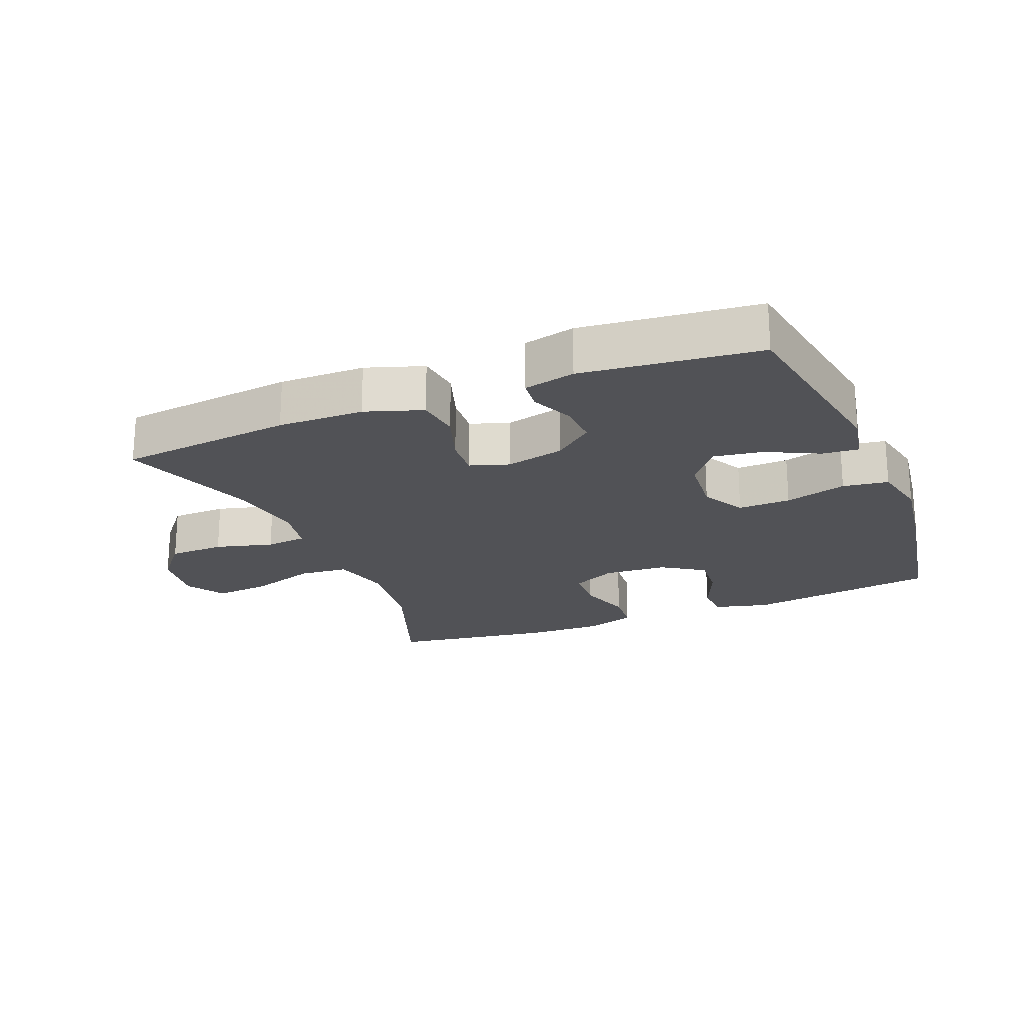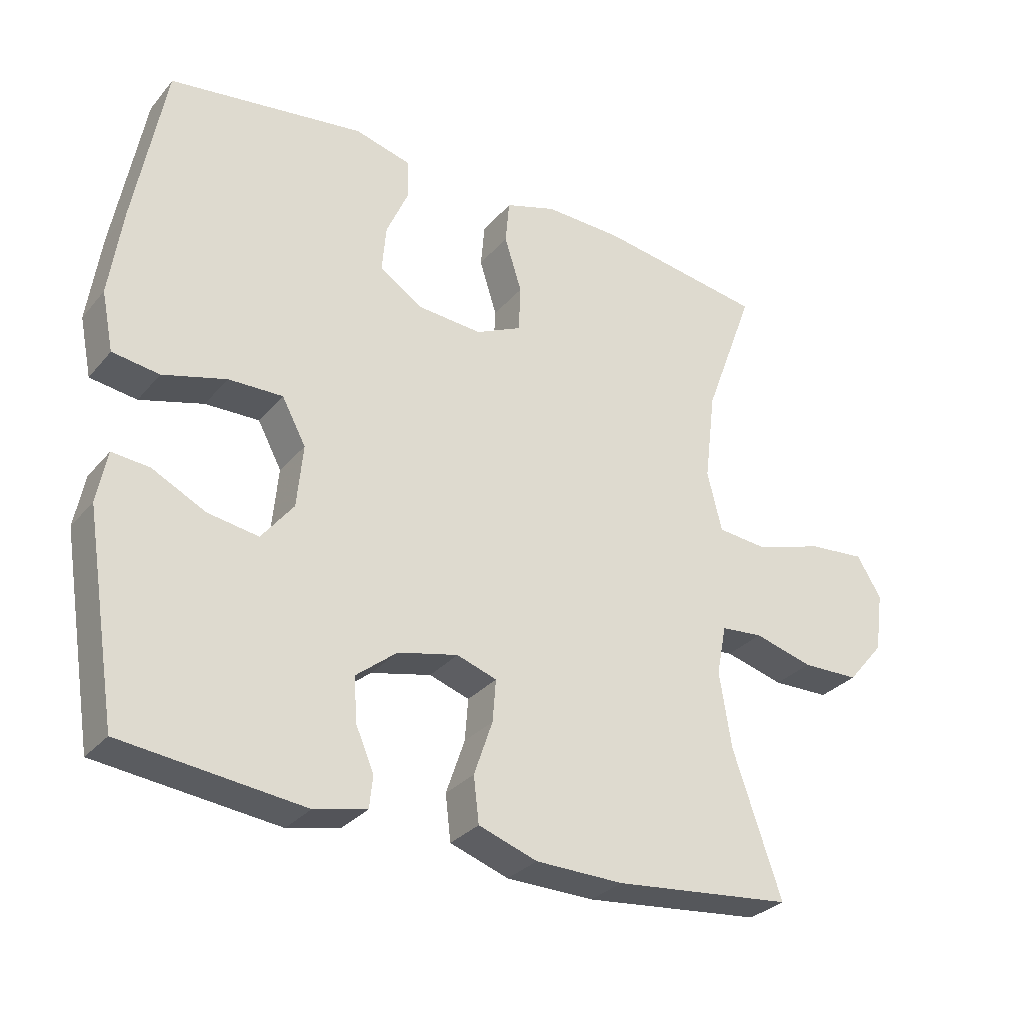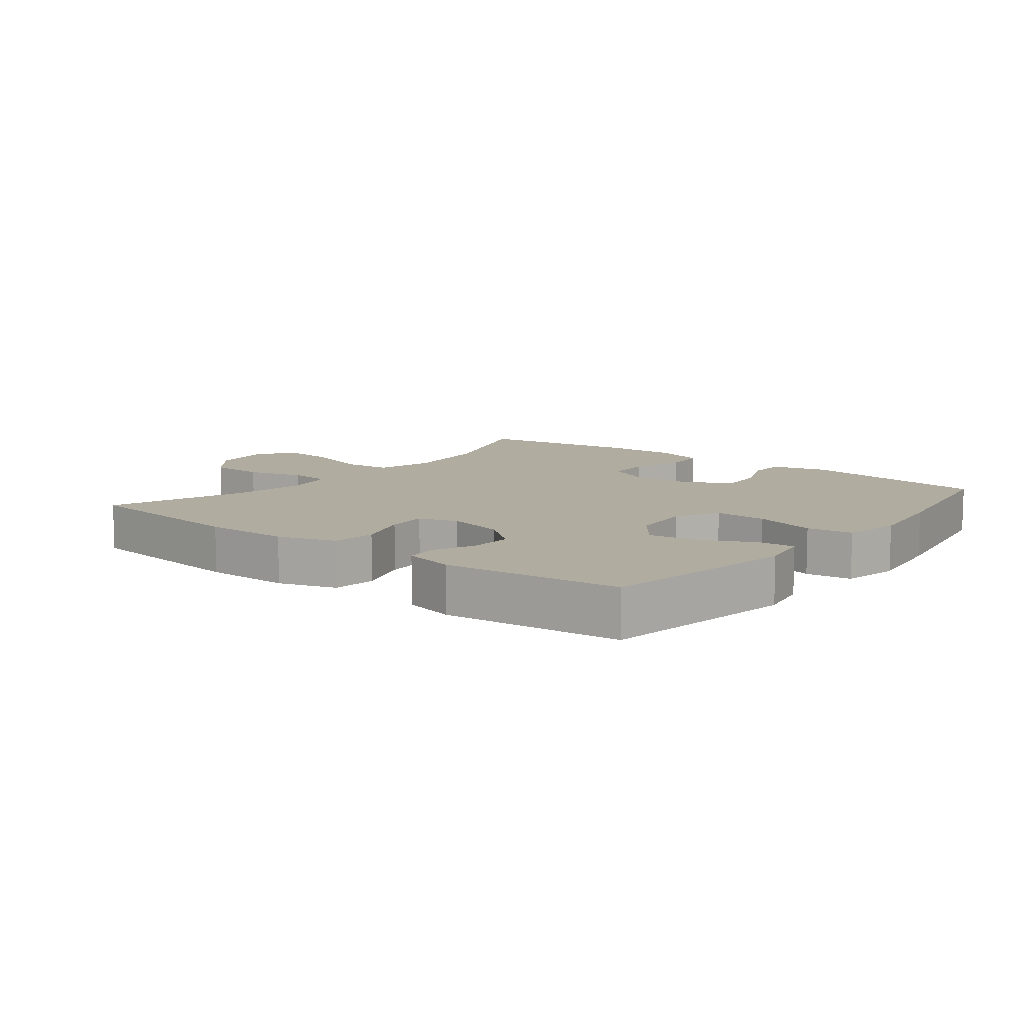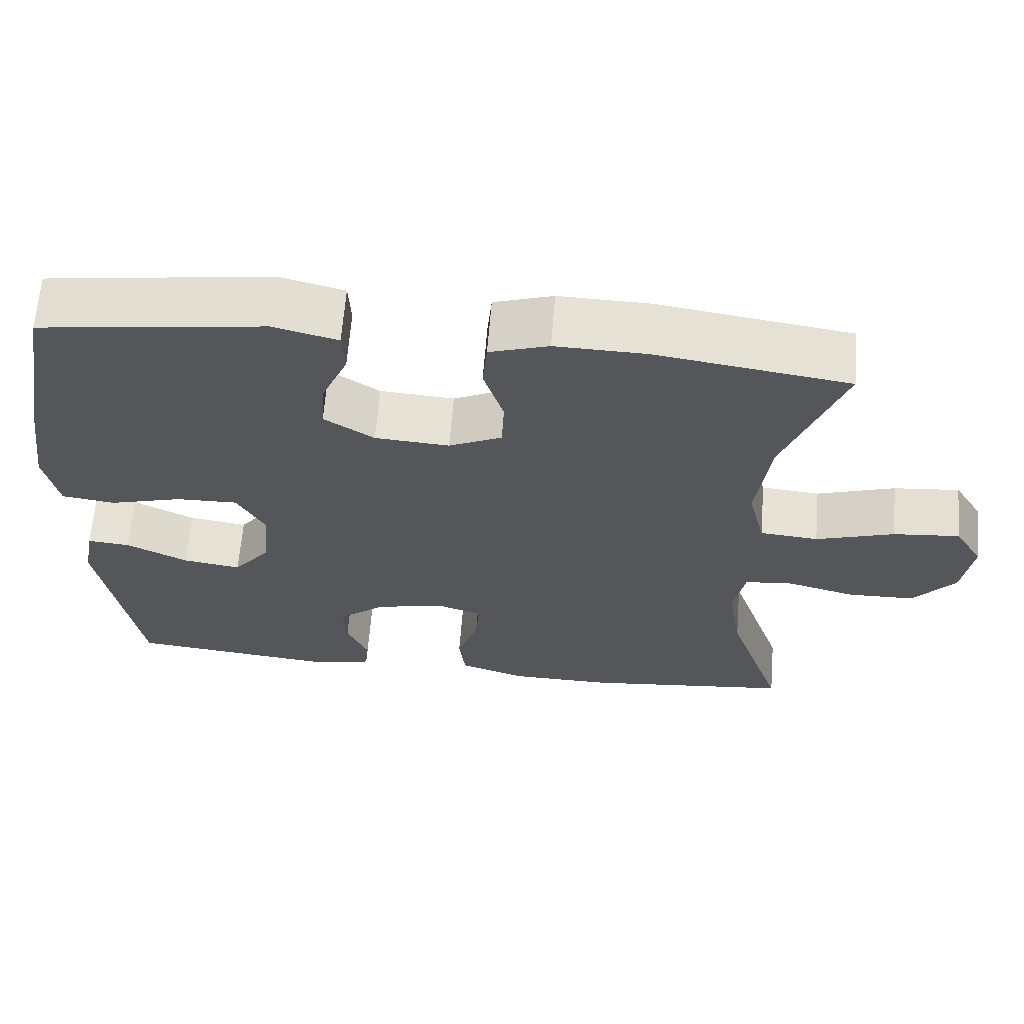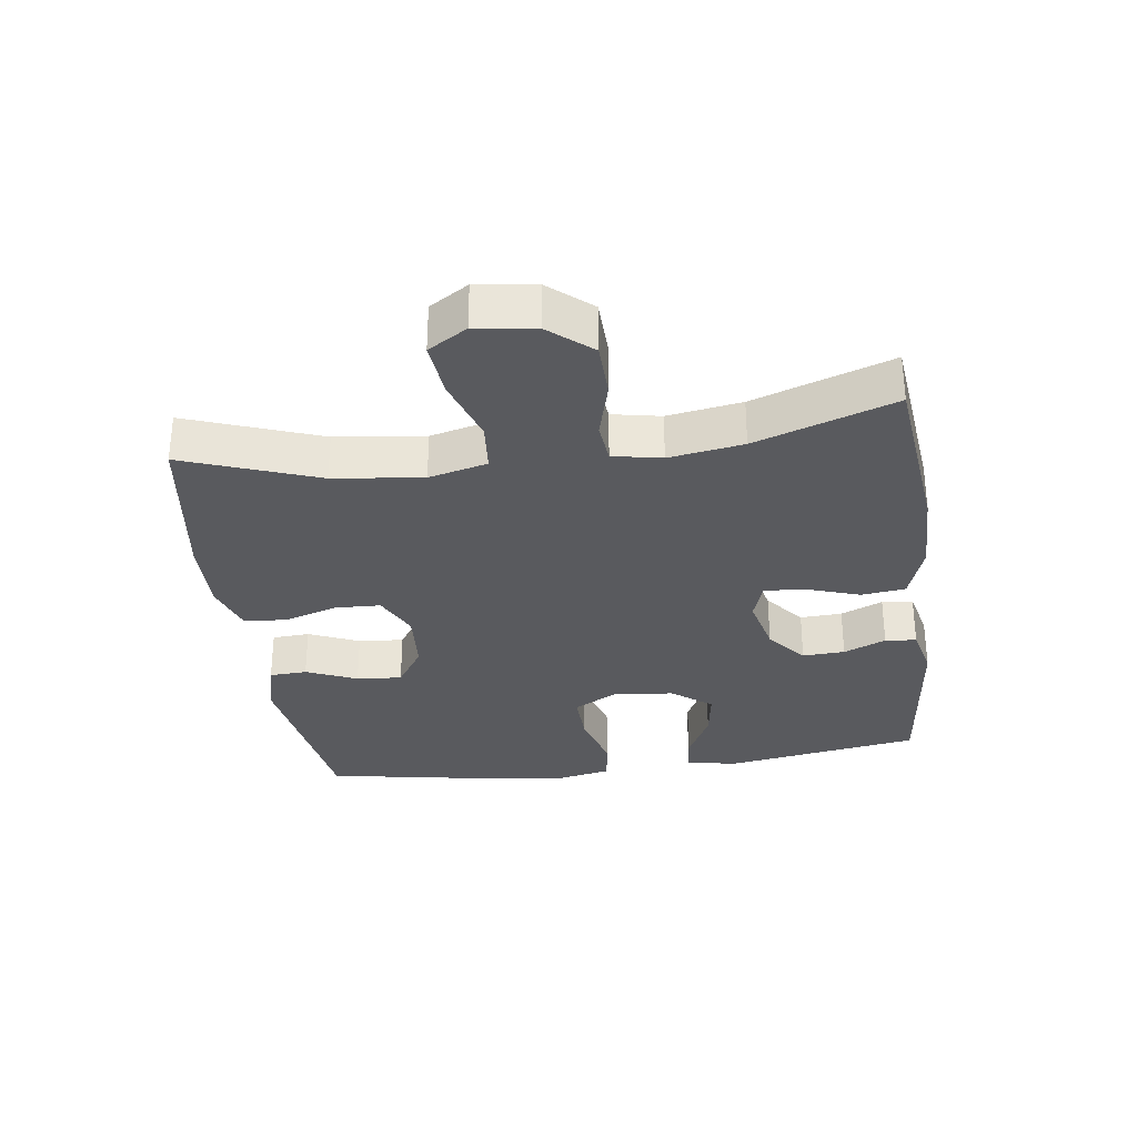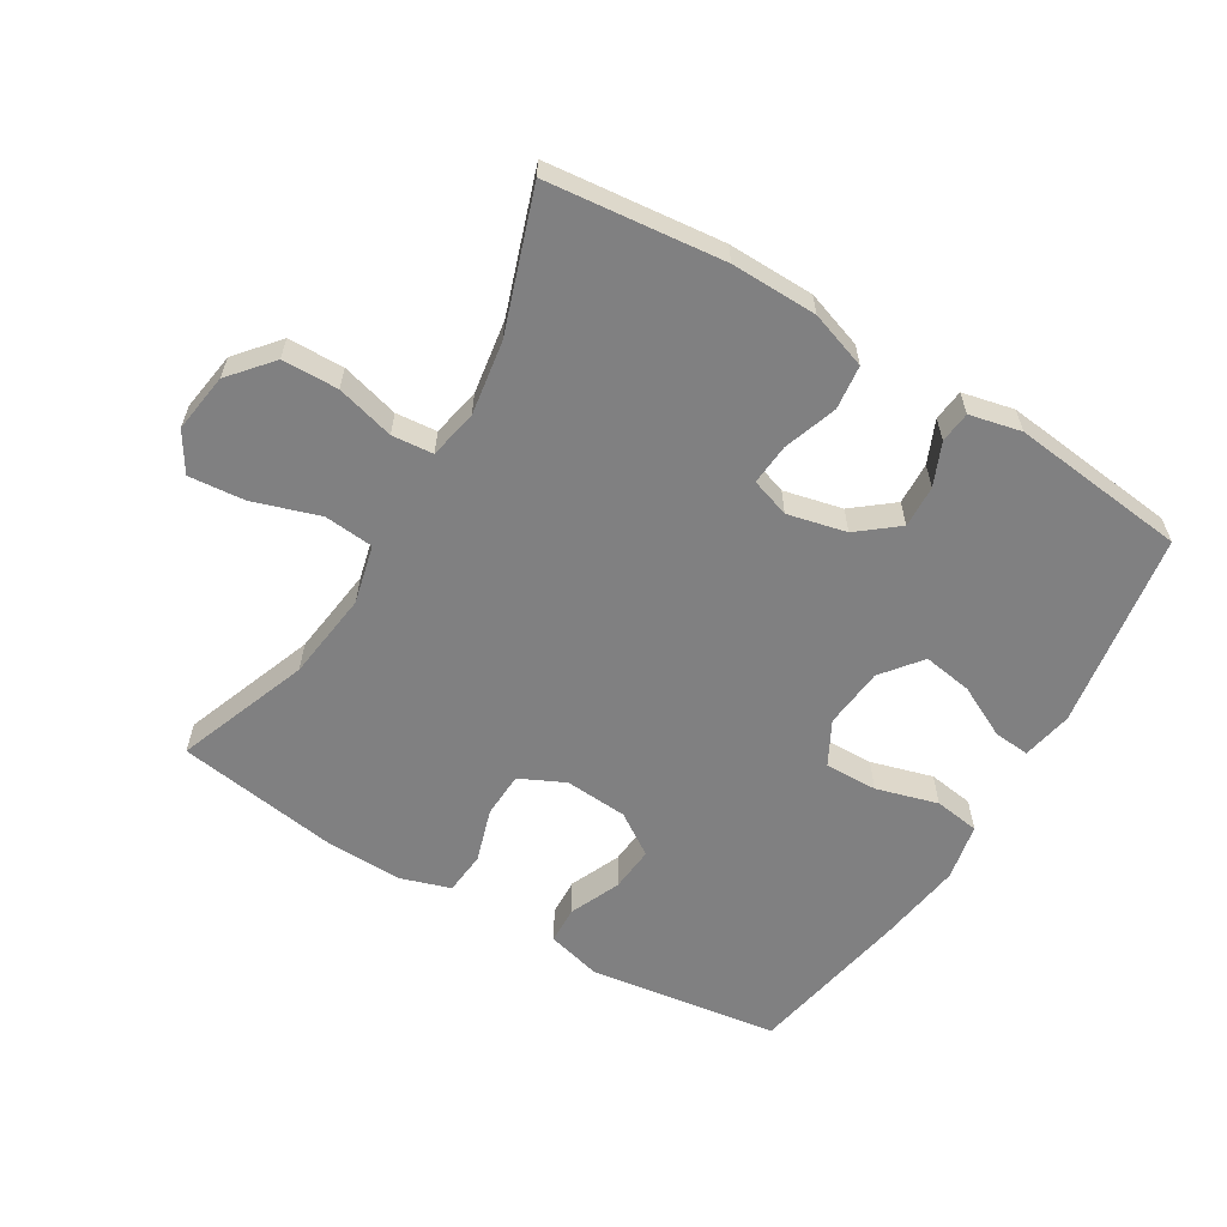
<metadata>
{"format":"obj","ext":"obj","renderer":"f3d","projection":"perspective","resolution":1024,"background":"white","views":[{"elev":-21.3,"azim":-157.7,"up":"+Y"},{"elev":-30.5,"azim":-32.5,"up":"+Z"},{"elev":10.0,"azim":-141.5,"up":"+Y"},{"elev":64.2,"azim":4.5,"up":"+Z"},{"elev":-31.3,"azim":98.0,"up":"+Y"},{"elev":-60.1,"azim":148.9,"up":"+Y"}]}
</metadata>
<code>
v -0.5 0.07 -0.5
v -0.549 0.07 -0.197
v -0.534 0.07 -0.119
v -0.478 0.07 -0.124
v -0.398 0.07 -0.164
v -0.322 0.07 -0.176
v -0.274 0.07 -0.115
v -0.265 0.07 -0.021
v -0.301 0.07 0.046
v -0.382 0.07 0.044
v -0.477 0.07 0.017
v -0.547 0.07 0.027
v -0.565 0.07 0.115
v -0.546 0.07 0.248
v -0.5 0.07 0.5
v -0.206 0.07 0.542
v -0.122 0.07 0.52
v -0.119 0.07 0.462
v -0.153 0.07 0.384
v -0.159 0.07 0.314
v -0.094 0.07 0.271
v 0.003 0.07 0.264
v 0.072 0.07 0.297
v 0.075 0.07 0.367
v 0.049 0.07 0.45
v 0.055 0.07 0.516
v 0.132 0.07 0.541
v 0.25 0.07 0.538
v 0.5 0.07 0.5
v 0.424 0.07 0.295
v 0.407 0.07 0.158
v 0.429 0.07 0.068
v 0.505 0.07 0.061
v 0.607 0.07 0.094
v 0.693 0.07 0.102
v 0.73 0.07 0.042
v 0.717 0.07 -0.049
v 0.662 0.07 -0.114
v 0.576 0.07 -0.116
v 0.487 0.07 -0.092
v 0.424 0.07 -0.098
v 0.409 0.07 -0.173
v 0.427 0.07 -0.287
v 0.5 0.07 -0.5
v 0.23 0.07 -0.529
v 0.098 0.07 -0.527
v 0.01 0.07 -0.497
v 0.002 0.07 -0.429
v 0.03 0.07 -0.347
v 0.035 0.07 -0.284
v -0.025 0.07 -0.264
v -0.115 0.07 -0.285
v -0.176 0.07 -0.334
v -0.173 0.07 -0.399
v -0.145 0.07 -0.464
v -0.15 0.07 -0.512
v -0.229 0.07 -0.53
v -0.5 0 -0.5
v -0.549 0 -0.197
v -0.534 0 -0.119
v -0.478 0 -0.124
v -0.398 0 -0.164
v -0.322 0 -0.176
v -0.274 0 -0.115
v -0.265 0 -0.021
v -0.301 0 0.046
v -0.382 0 0.044
v -0.477 0 0.017
v -0.547 0 0.027
v -0.565 0 0.115
v -0.546 0 0.248
v -0.5 0 0.5
v -0.206 0 0.542
v -0.122 0 0.52
v -0.119 0 0.462
v -0.153 0 0.384
v -0.159 0 0.314
v -0.094 0 0.271
v 0.003 0 0.264
v 0.072 0 0.297
v 0.075 0 0.367
v 0.049 0 0.45
v 0.055 0 0.516
v 0.132 0 0.541
v 0.25 0 0.538
v 0.5 0 0.5
v 0.424 0 0.295
v 0.407 0 0.158
v 0.429 0 0.068
v 0.505 0 0.061
v 0.607 0 0.094
v 0.693 0 0.102
v 0.73 0 0.042
v 0.717 0 -0.049
v 0.662 0 -0.114
v 0.576 0 -0.116
v 0.487 0 -0.092
v 0.424 0 -0.098
v 0.409 0 -0.173
v 0.427 0 -0.287
v 0.5 0 -0.5
v 0.23 0 -0.529
v 0.098 0 -0.527
v 0.01 0 -0.497
v 0.002 0 -0.429
v 0.03 0 -0.347
v 0.035 0 -0.284
v -0.025 0 -0.264
v -0.115 0 -0.285
v -0.176 0 -0.334
v -0.173 0 -0.399
v -0.145 0 -0.464
v -0.15 0 -0.512
v -0.229 0 -0.53
f 54 55 56 57
f 53 54 57 1
f 52 53 1 2
f 51 52 2
f 46 47 48 49
f 46 49 50
f 43 44 45 46
f 42 43 46 50
f 41 42 50 51
f 37 38 39 40
f 37 40 41
f 36 37 41
f 33 34 35 36
f 33 36 41 51
f 27 28 29 30
f 27 30 31
f 24 25 26 27
f 23 24 27 31
f 22 23 31 32
f 16 17 18 19
f 16 19 20
f 15 16 20
f 14 15 20 21
f 10 11 12 13
f 9 10 13 14
f 2 3 4 5
f 2 5 6
f 51 2 6
f 32 33 51 6
f 9 14 21 22
f 8 9 22 32
f 7 8 32
f 6 7 32
f 114 113 112 111
f 58 114 111 110
f 59 58 110 109
f 59 109 108
f 106 105 104 103
f 107 106 103
f 103 102 101 100
f 107 103 100 99
f 108 107 99 98
f 97 96 95 94
f 98 97 94
f 98 94 93
f 93 92 91 90
f 108 98 93 90
f 87 86 85 84
f 88 87 84
f 84 83 82 81
f 88 84 81 80
f 89 88 80 79
f 76 75 74 73
f 77 76 73
f 77 73 72
f 78 77 72 71
f 70 69 68 67
f 71 70 67 66
f 62 61 60 59
f 63 62 59
f 63 59 108
f 63 108 90 89
f 79 78 71 66
f 89 79 66 65
f 89 65 64
f 89 64 63
f 1 58 59 2
f 2 59 60 3
f 3 60 61 4
f 4 61 62 5
f 5 62 63 6
f 6 63 64 7
f 7 64 65 8
f 8 65 66 9
f 9 66 67 10
f 10 67 68 11
f 11 68 69 12
f 12 69 70 13
f 13 70 71 14
f 14 71 72 15
f 15 72 73 16
f 16 73 74 17
f 17 74 75 18
f 18 75 76 19
f 19 76 77 20
f 20 77 78 21
f 21 78 79 22
f 22 79 80 23
f 23 80 81 24
f 24 81 82 25
f 25 82 83 26
f 26 83 84 27
f 27 84 85 28
f 28 85 86 29
f 29 86 87 30
f 30 87 88 31
f 31 88 89 32
f 32 89 90 33
f 33 90 91 34
f 34 91 92 35
f 35 92 93 36
f 36 93 94 37
f 37 94 95 38
f 38 95 96 39
f 39 96 97 40
f 40 97 98 41
f 41 98 99 42
f 42 99 100 43
f 43 100 101 44
f 44 101 102 45
f 45 102 103 46
f 46 103 104 47
f 47 104 105 48
f 48 105 106 49
f 49 106 107 50
f 50 107 108 51
f 51 108 109 52
f 52 109 110 53
f 53 110 111 54
f 54 111 112 55
f 55 112 113 56
f 56 113 114 57
f 57 114 58 1

</code>
